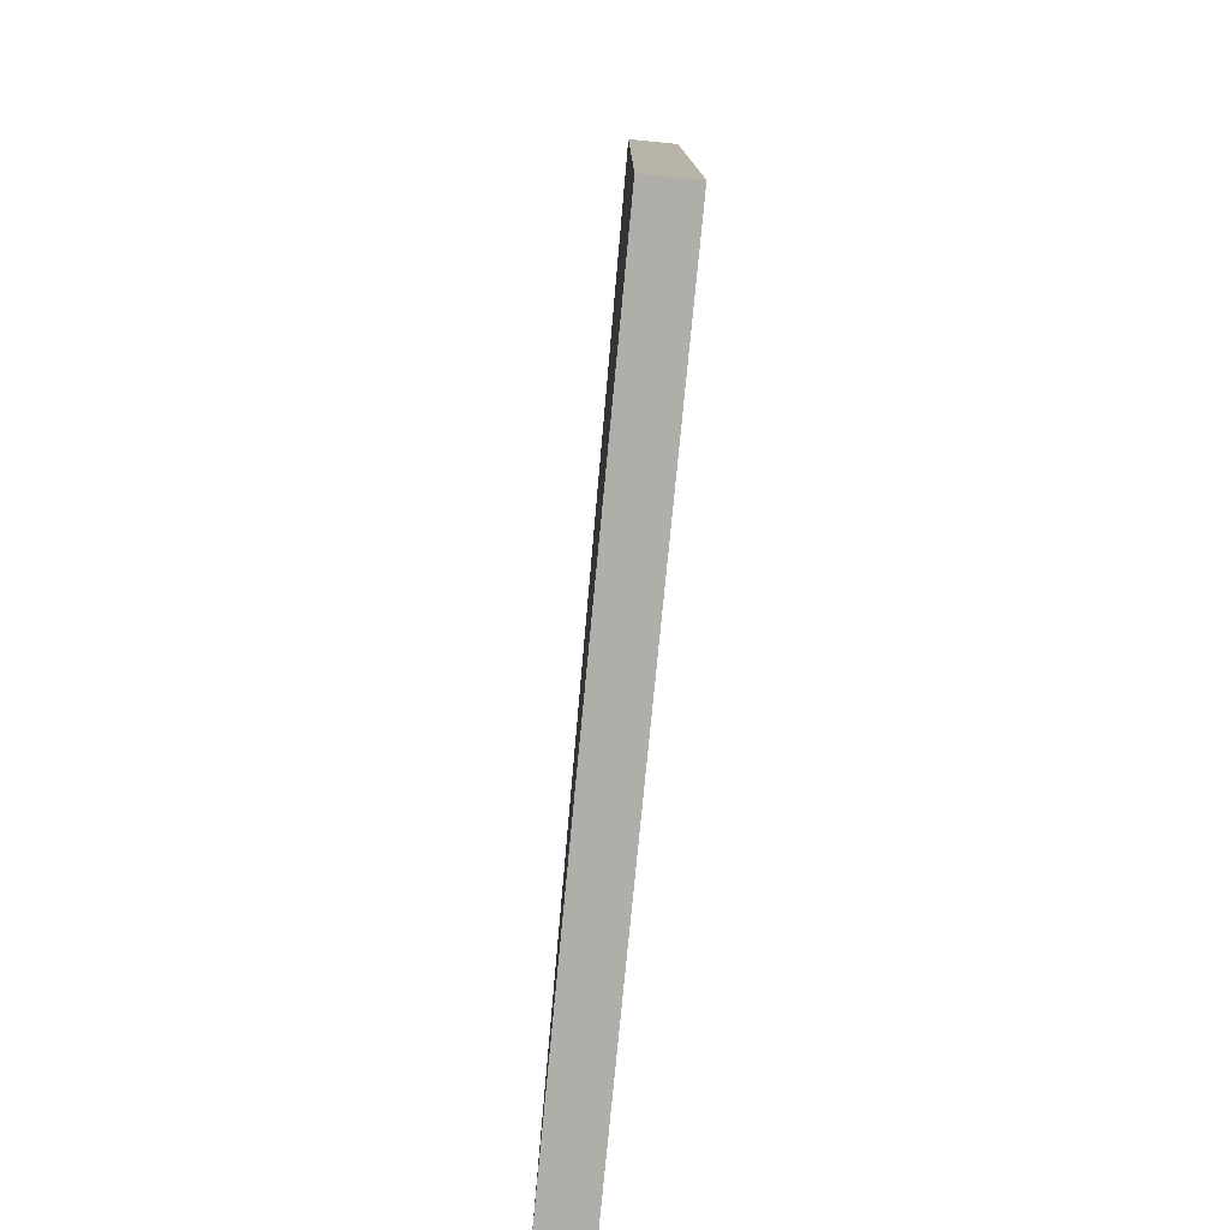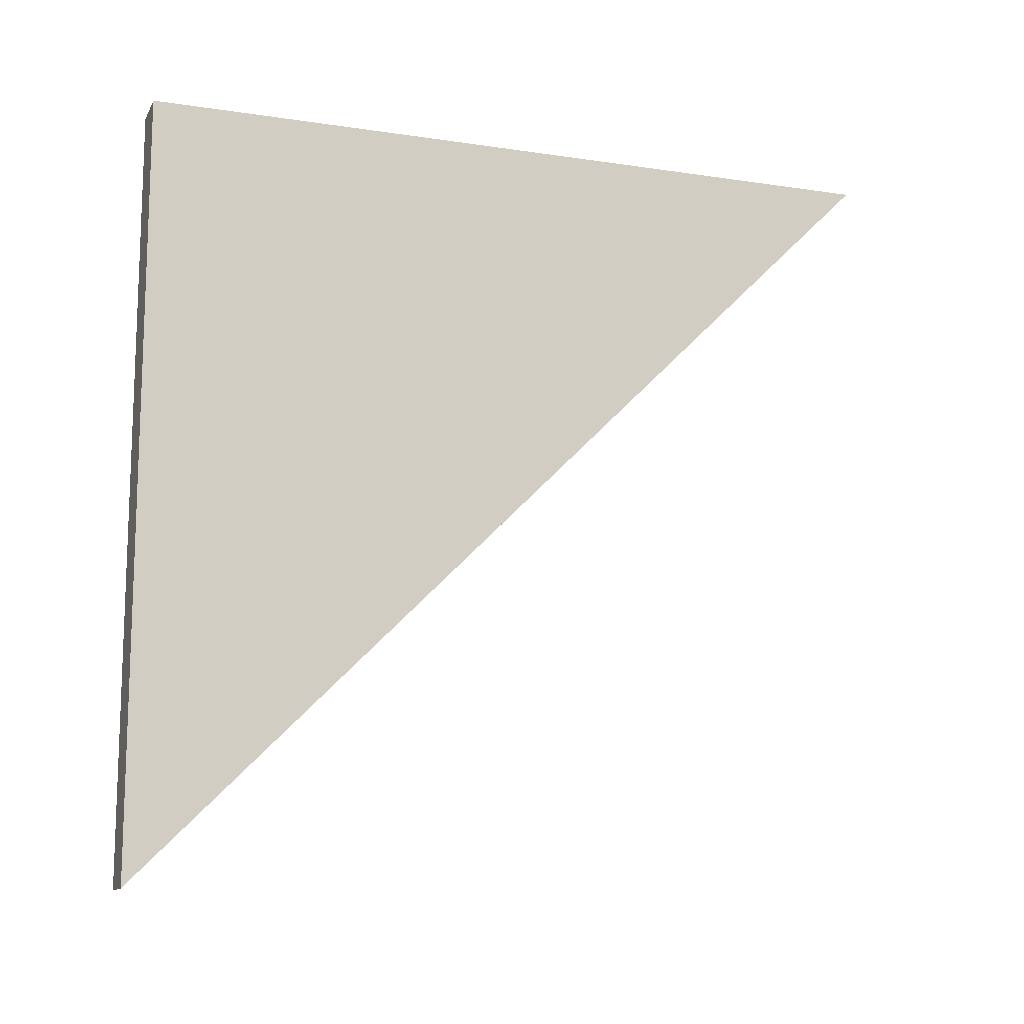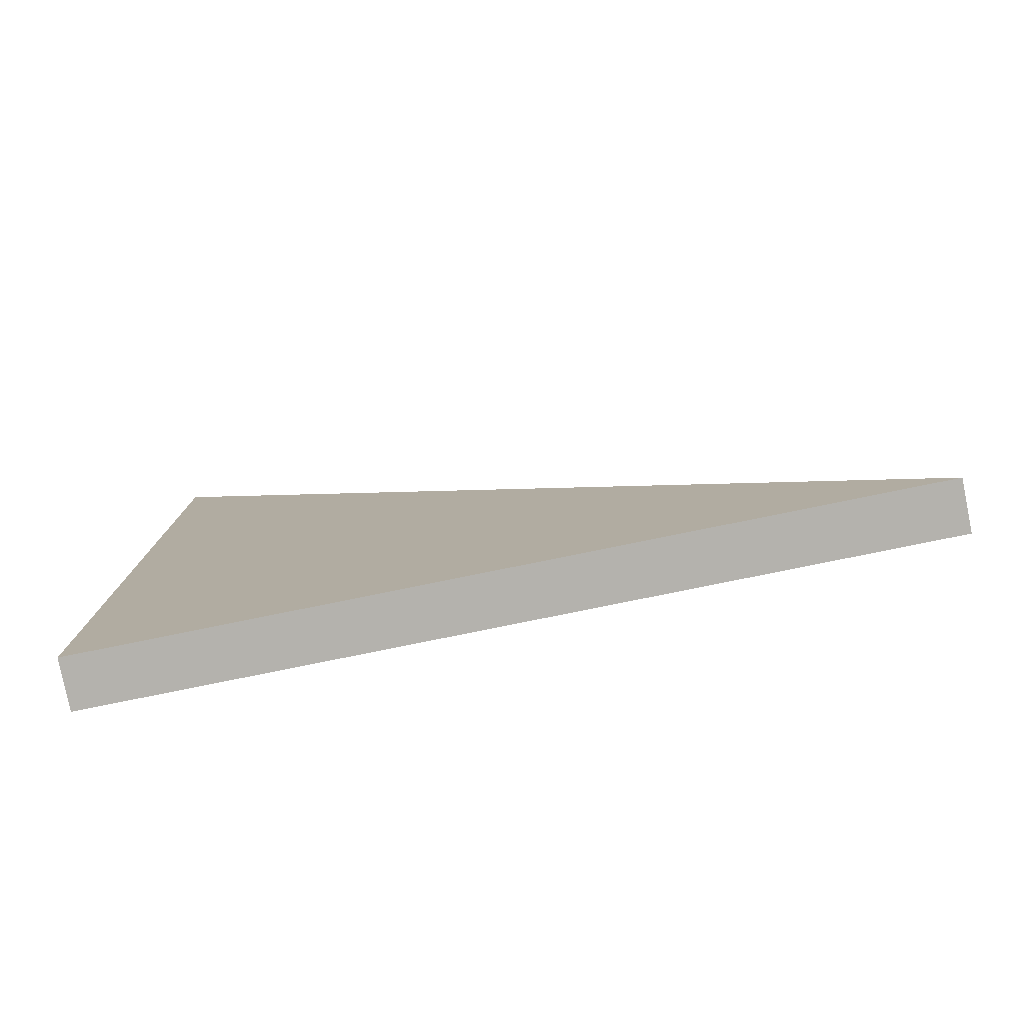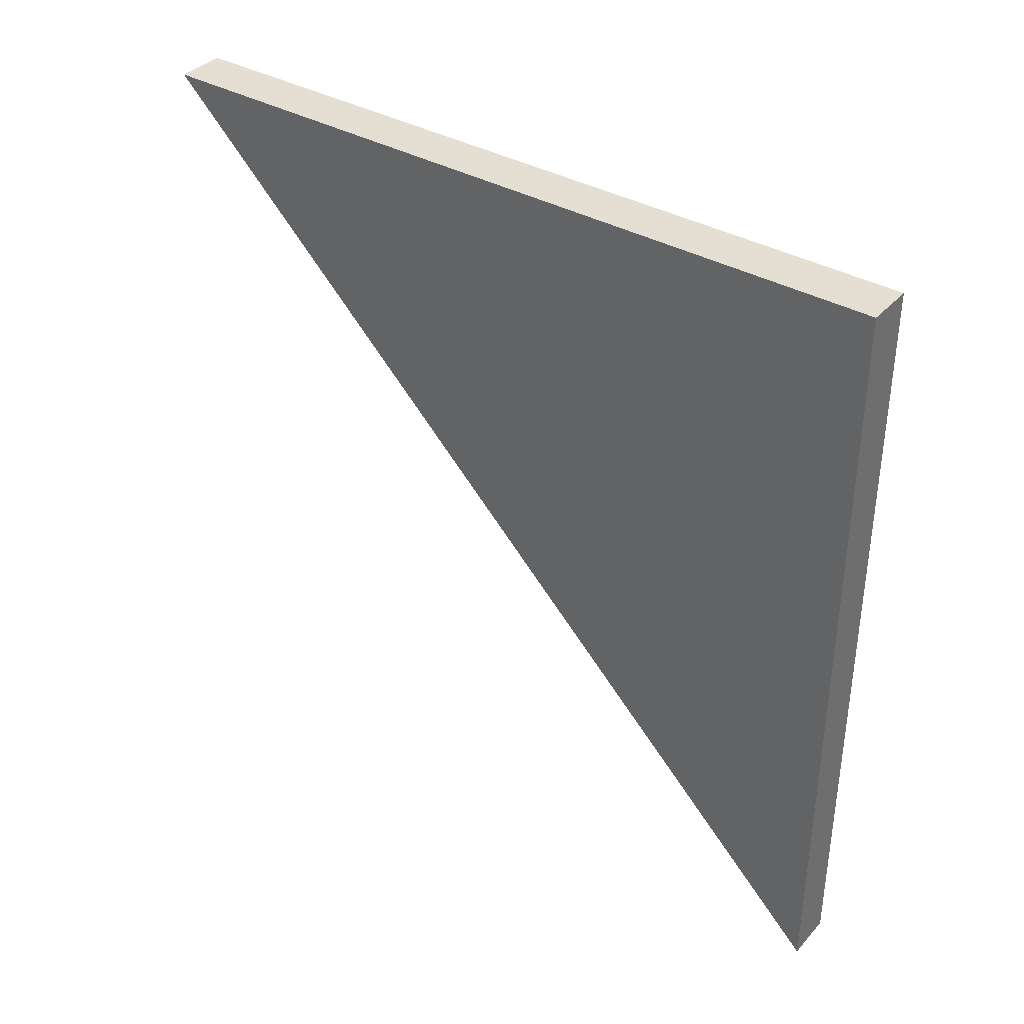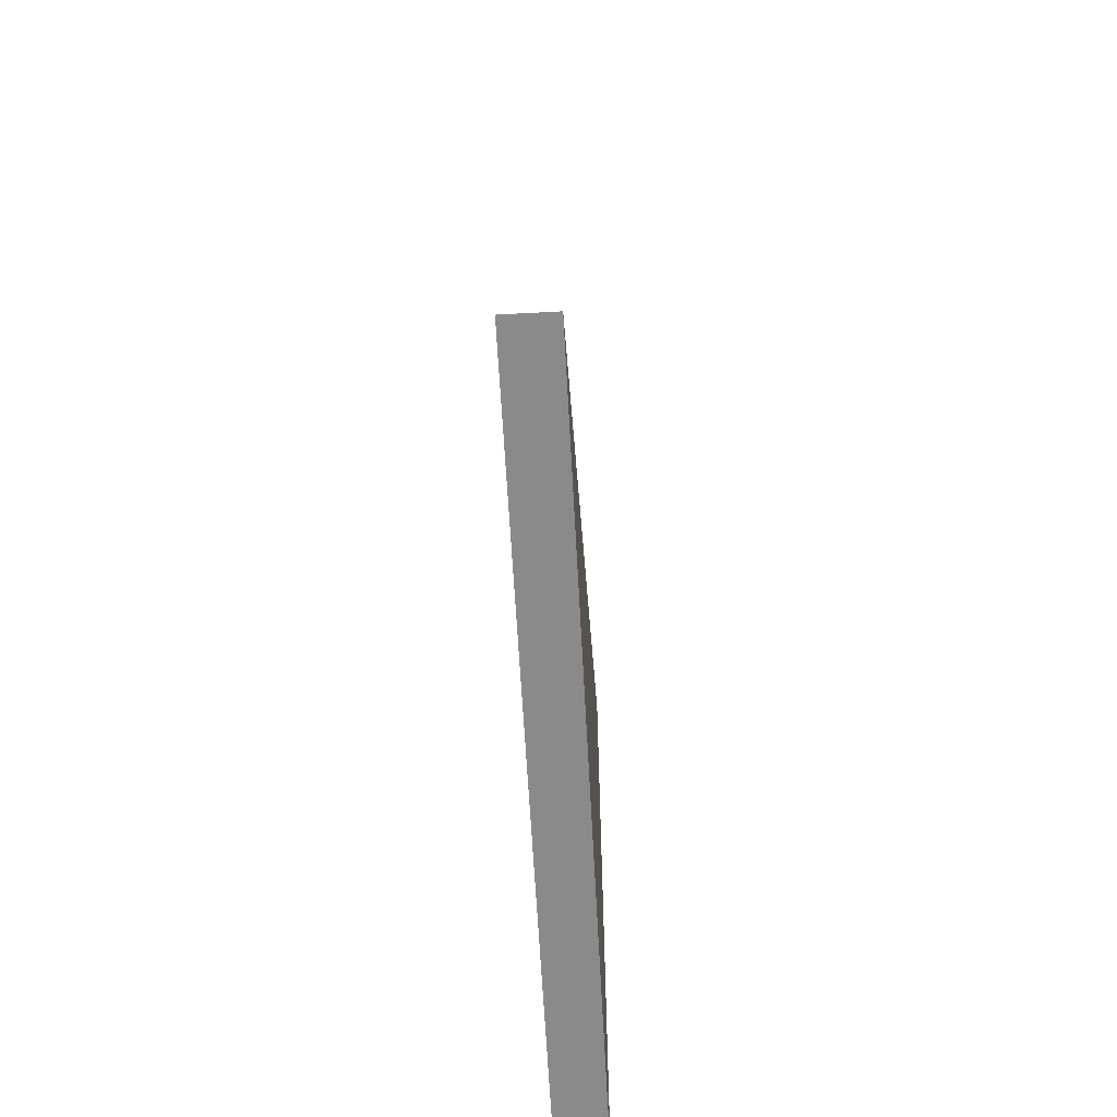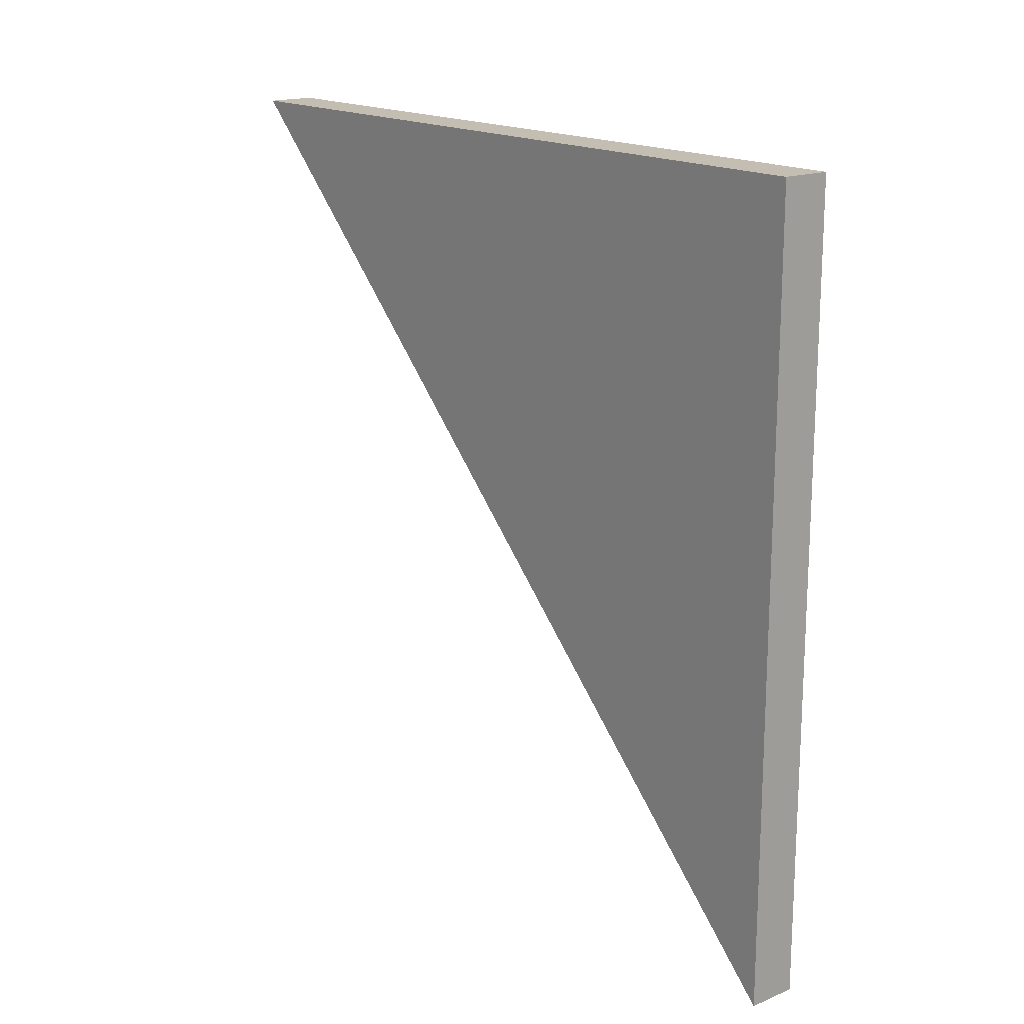
<metadata>
{"format":"obj","ext":"obj","renderer":"f3d","projection":"perspective","resolution":1024,"background":"white","views":[{"elev":-77.5,"azim":174.5,"up":"+Z"},{"elev":-12.8,"azim":-109.1,"up":"+Y"},{"elev":-79.5,"azim":-78.5,"up":"+Z"},{"elev":37.1,"azim":126.3,"up":"+Y"},{"elev":-63.6,"azim":3.1,"up":"+Z"},{"elev":17.2,"azim":140.7,"up":"+Y"}]}
</metadata>
<code>
v -192 352 0
v -184 224 0
v -192 224 0
v -184 352 0
v -192 352 128
v -184 352 128
f 1 2 3
f 1 4 2
f 5 4 1
f 5 6 4
f 1 3 5
f 6 2 4
f 6 3 2
f 6 5 3

</code>
